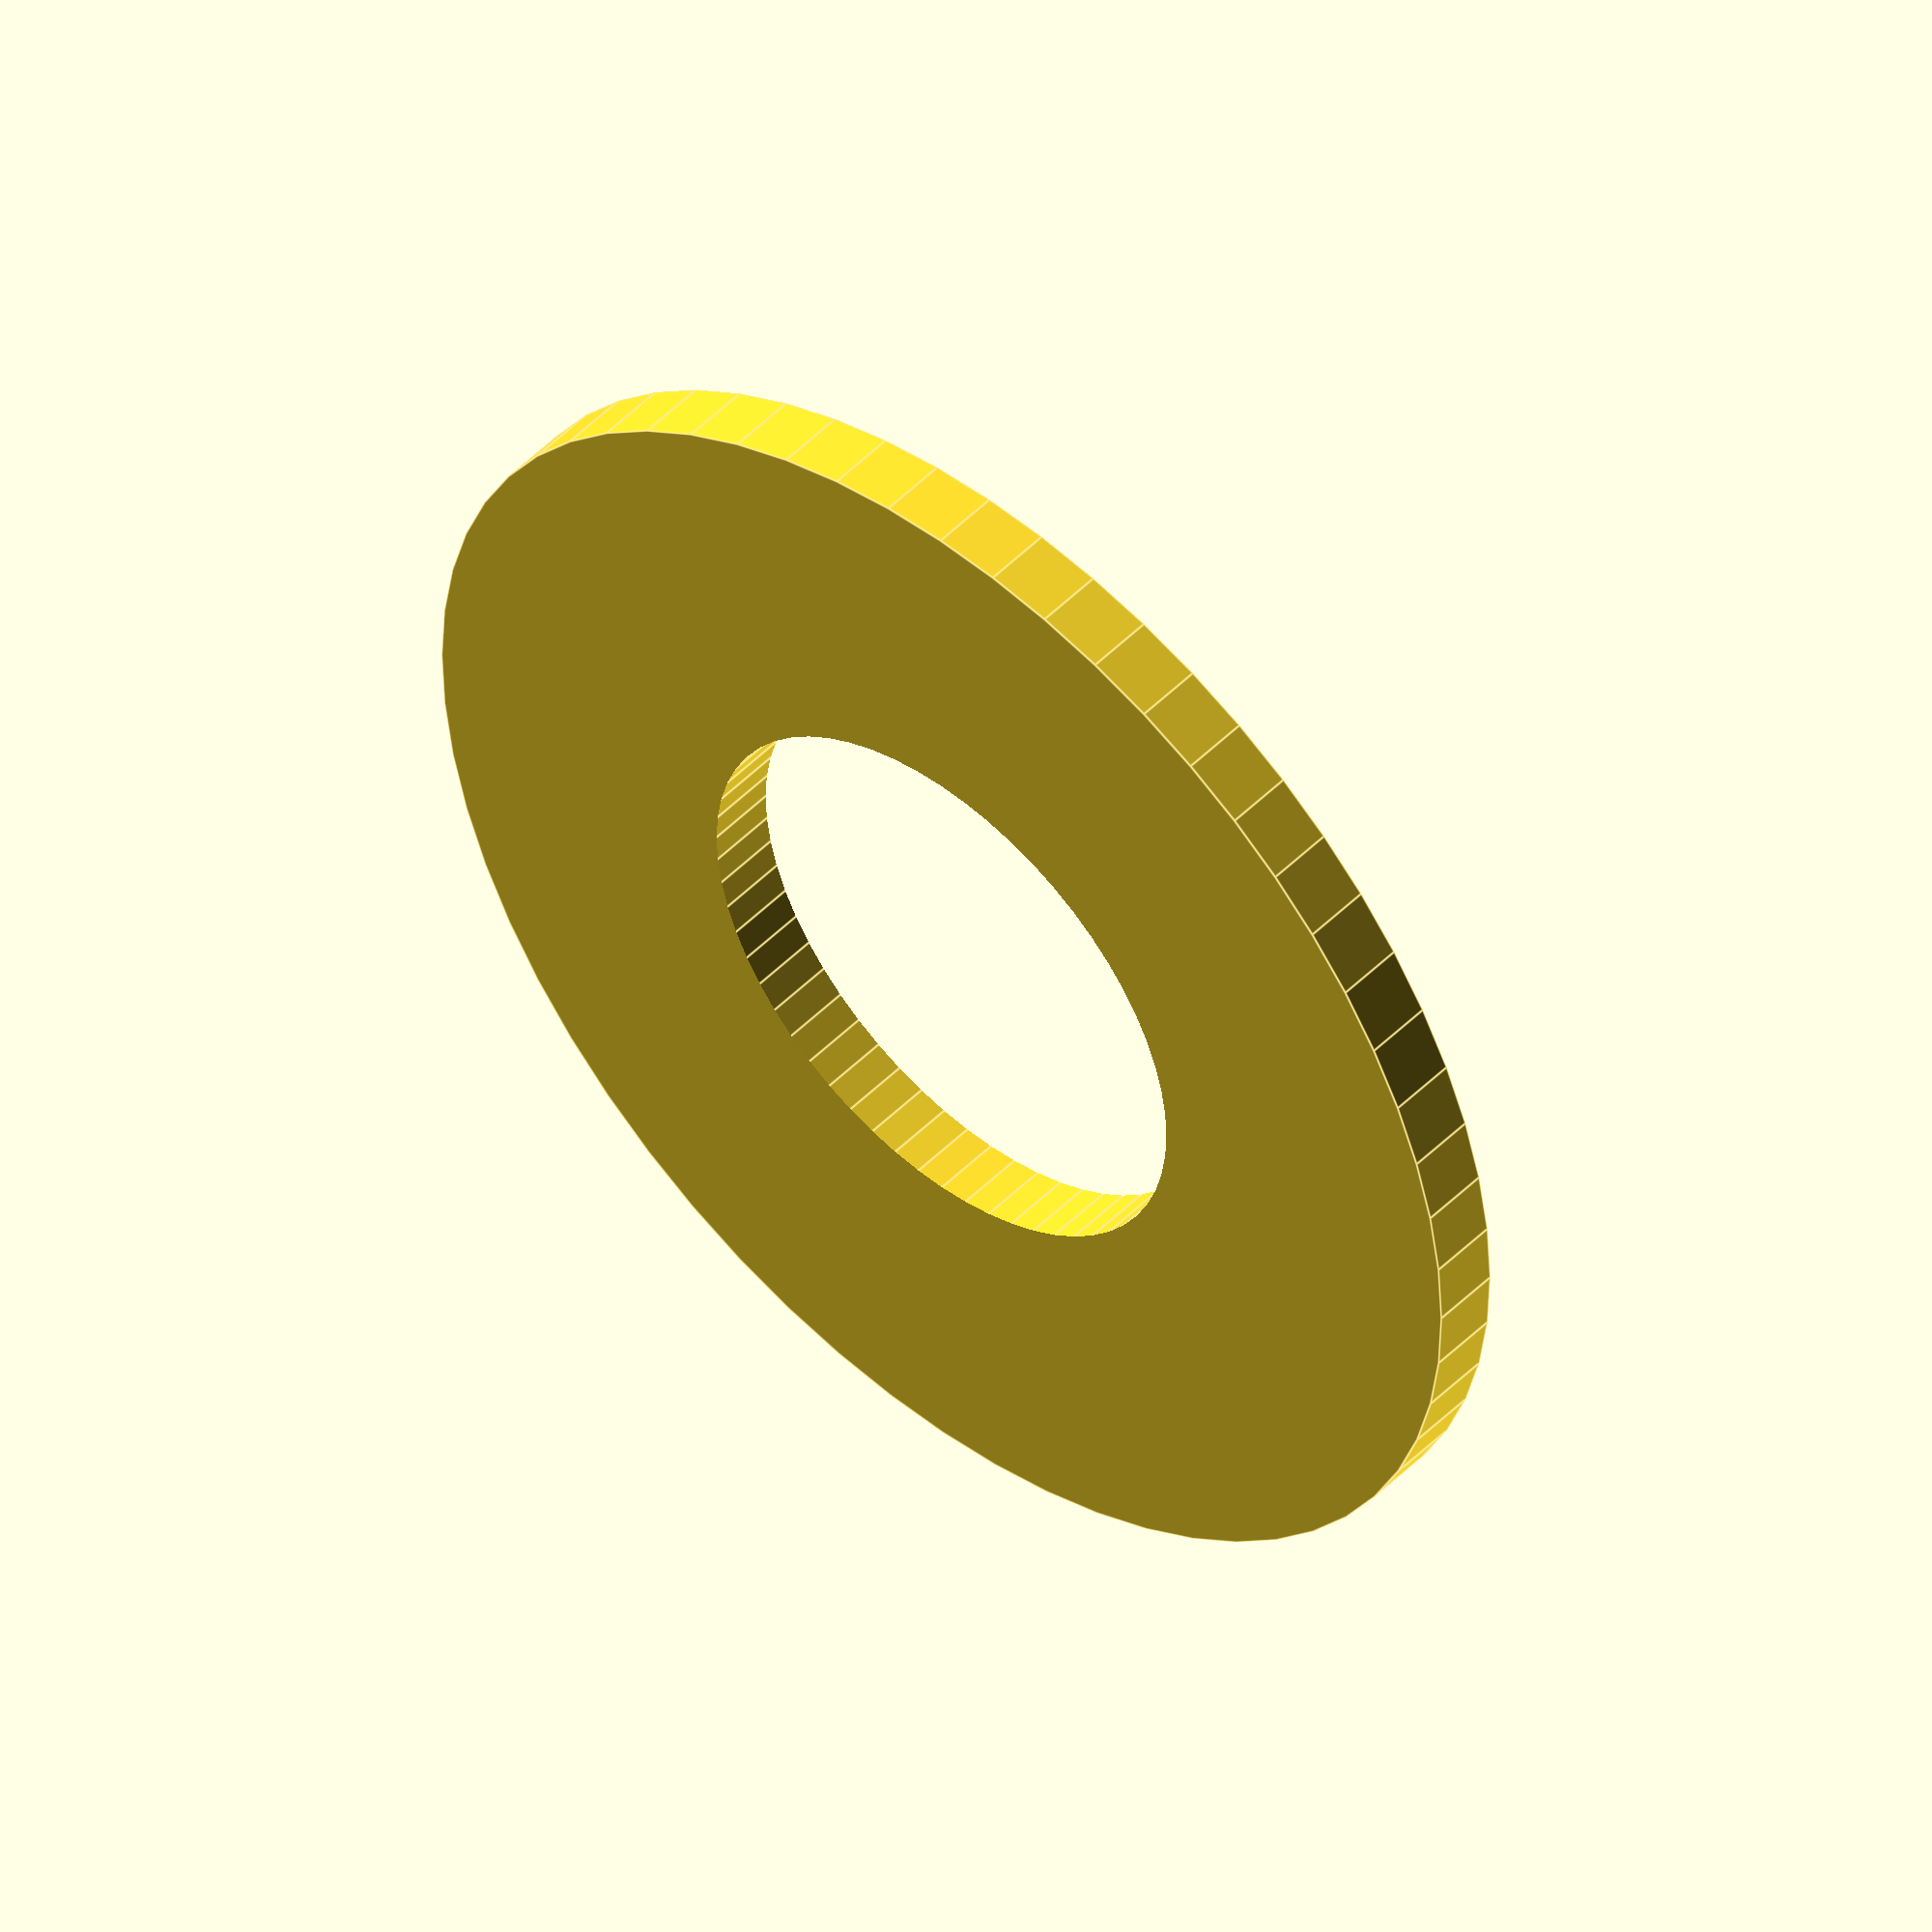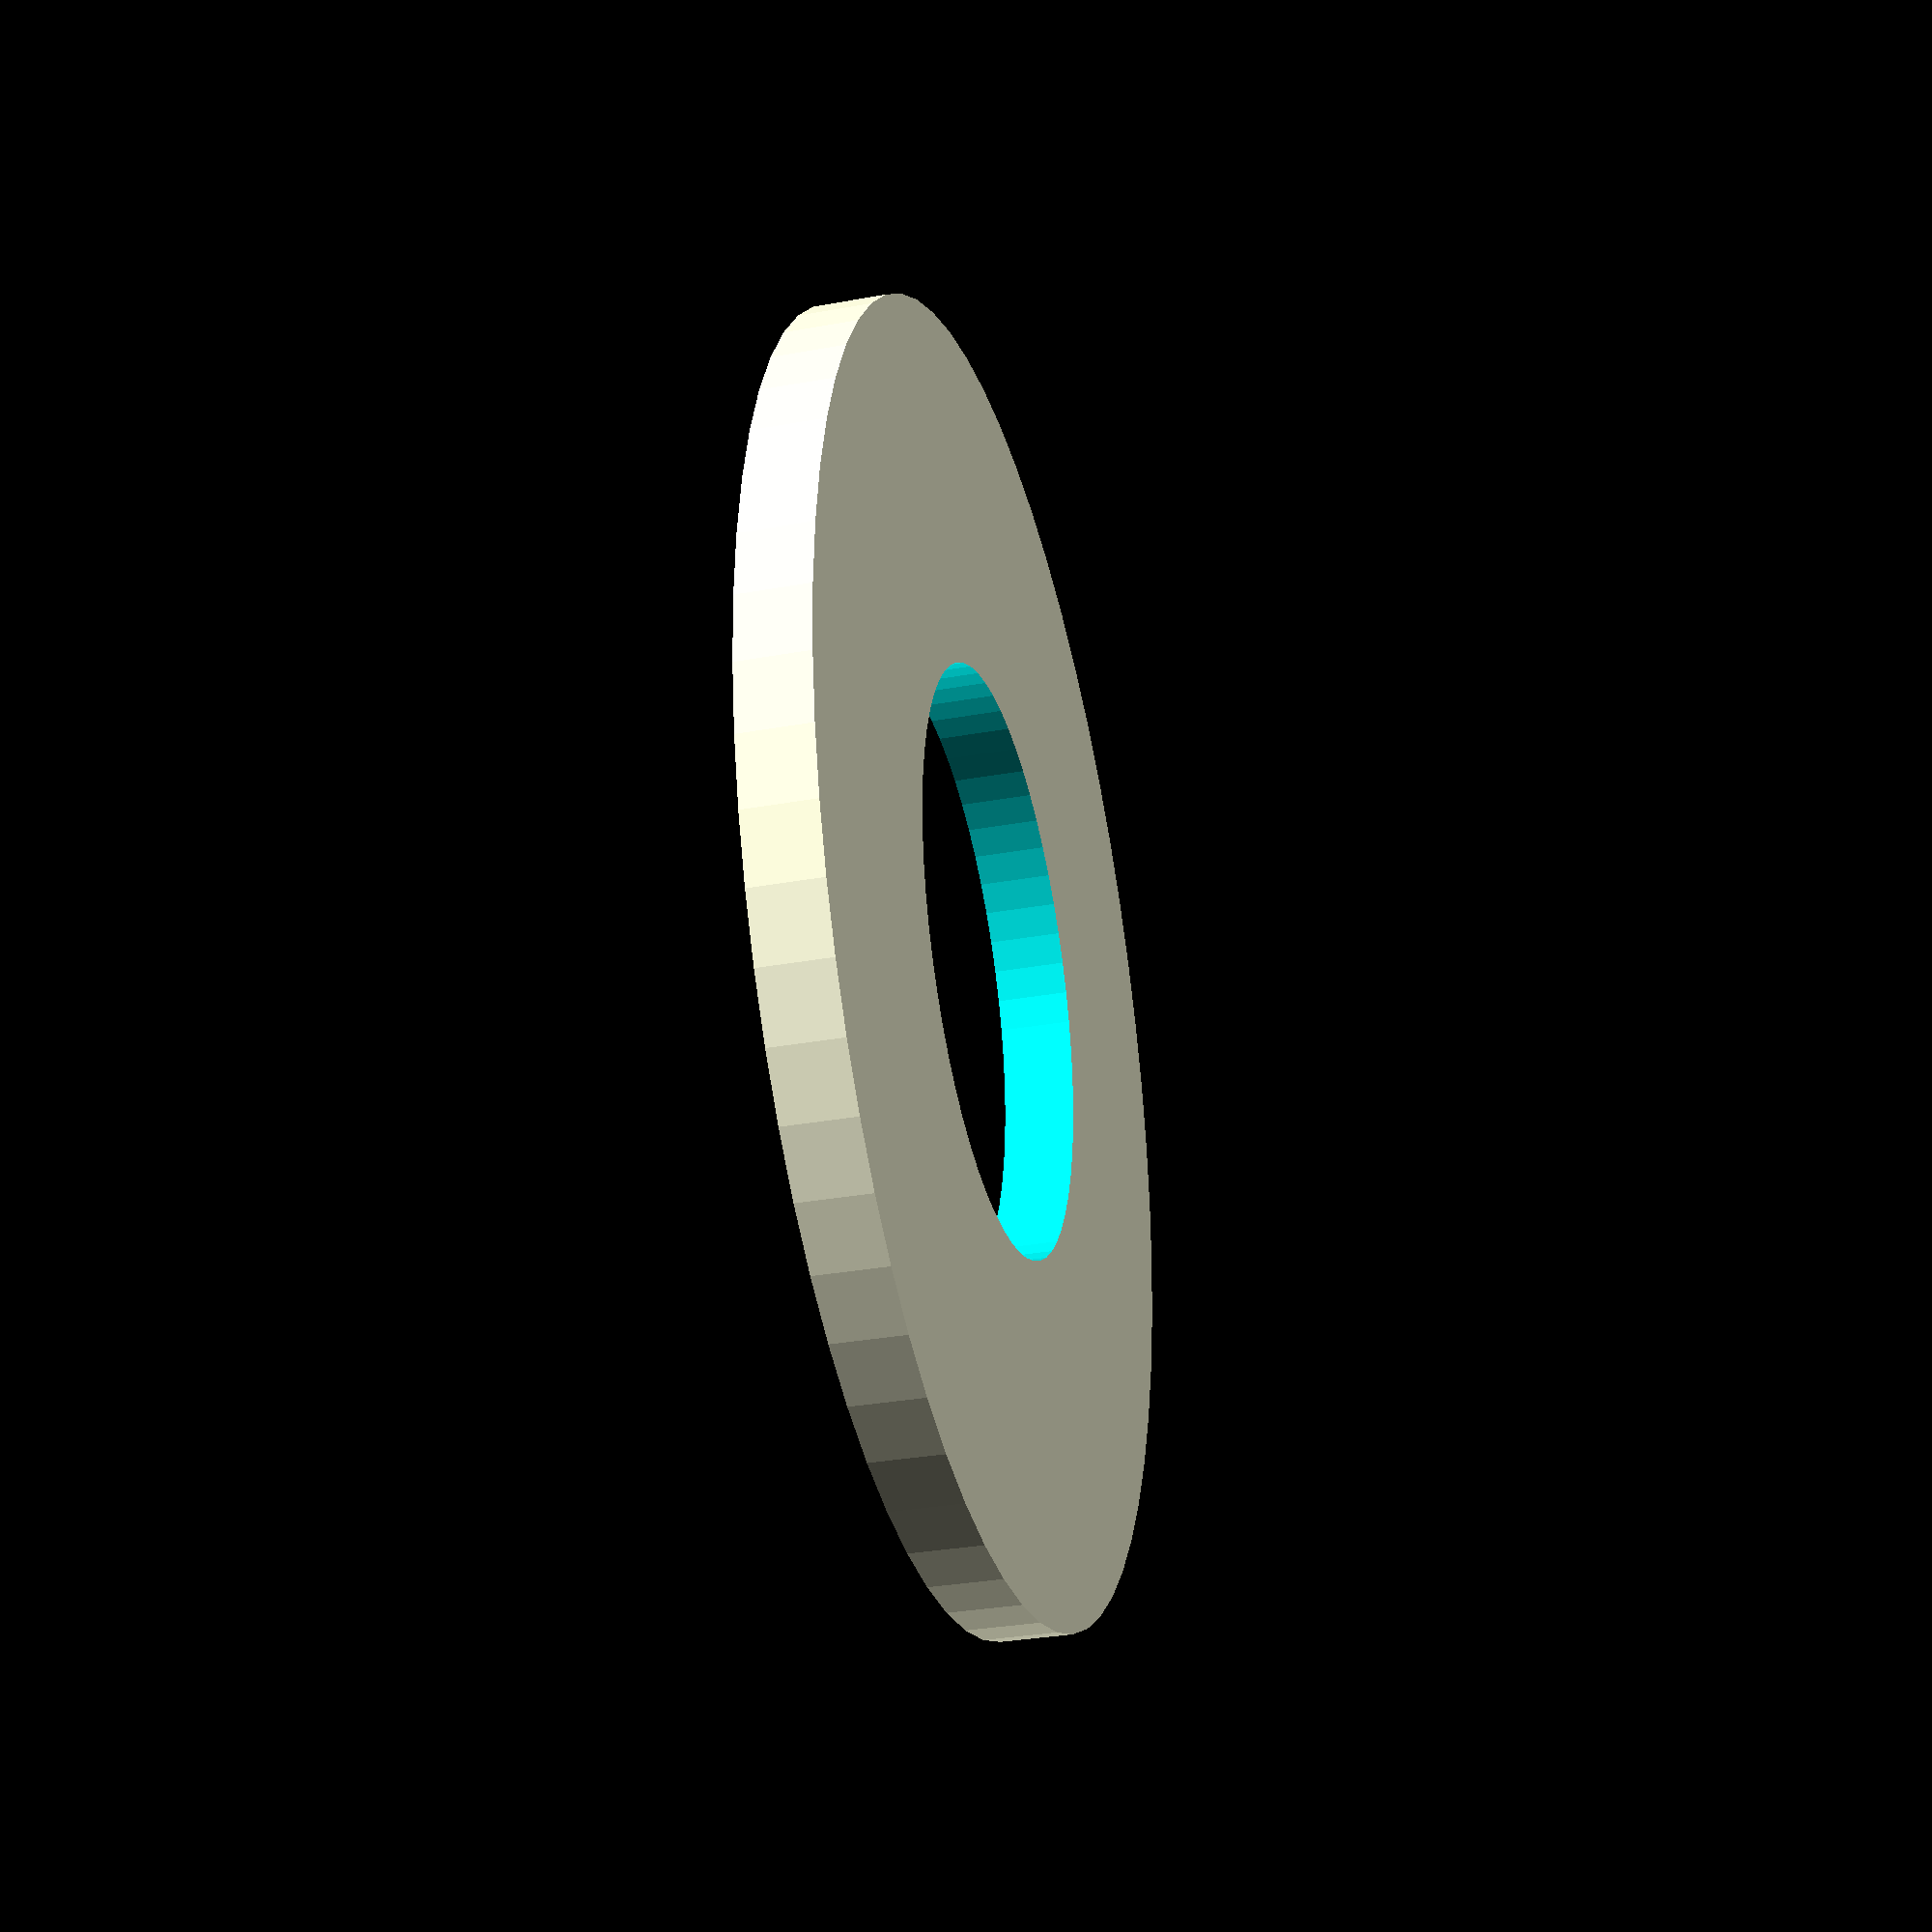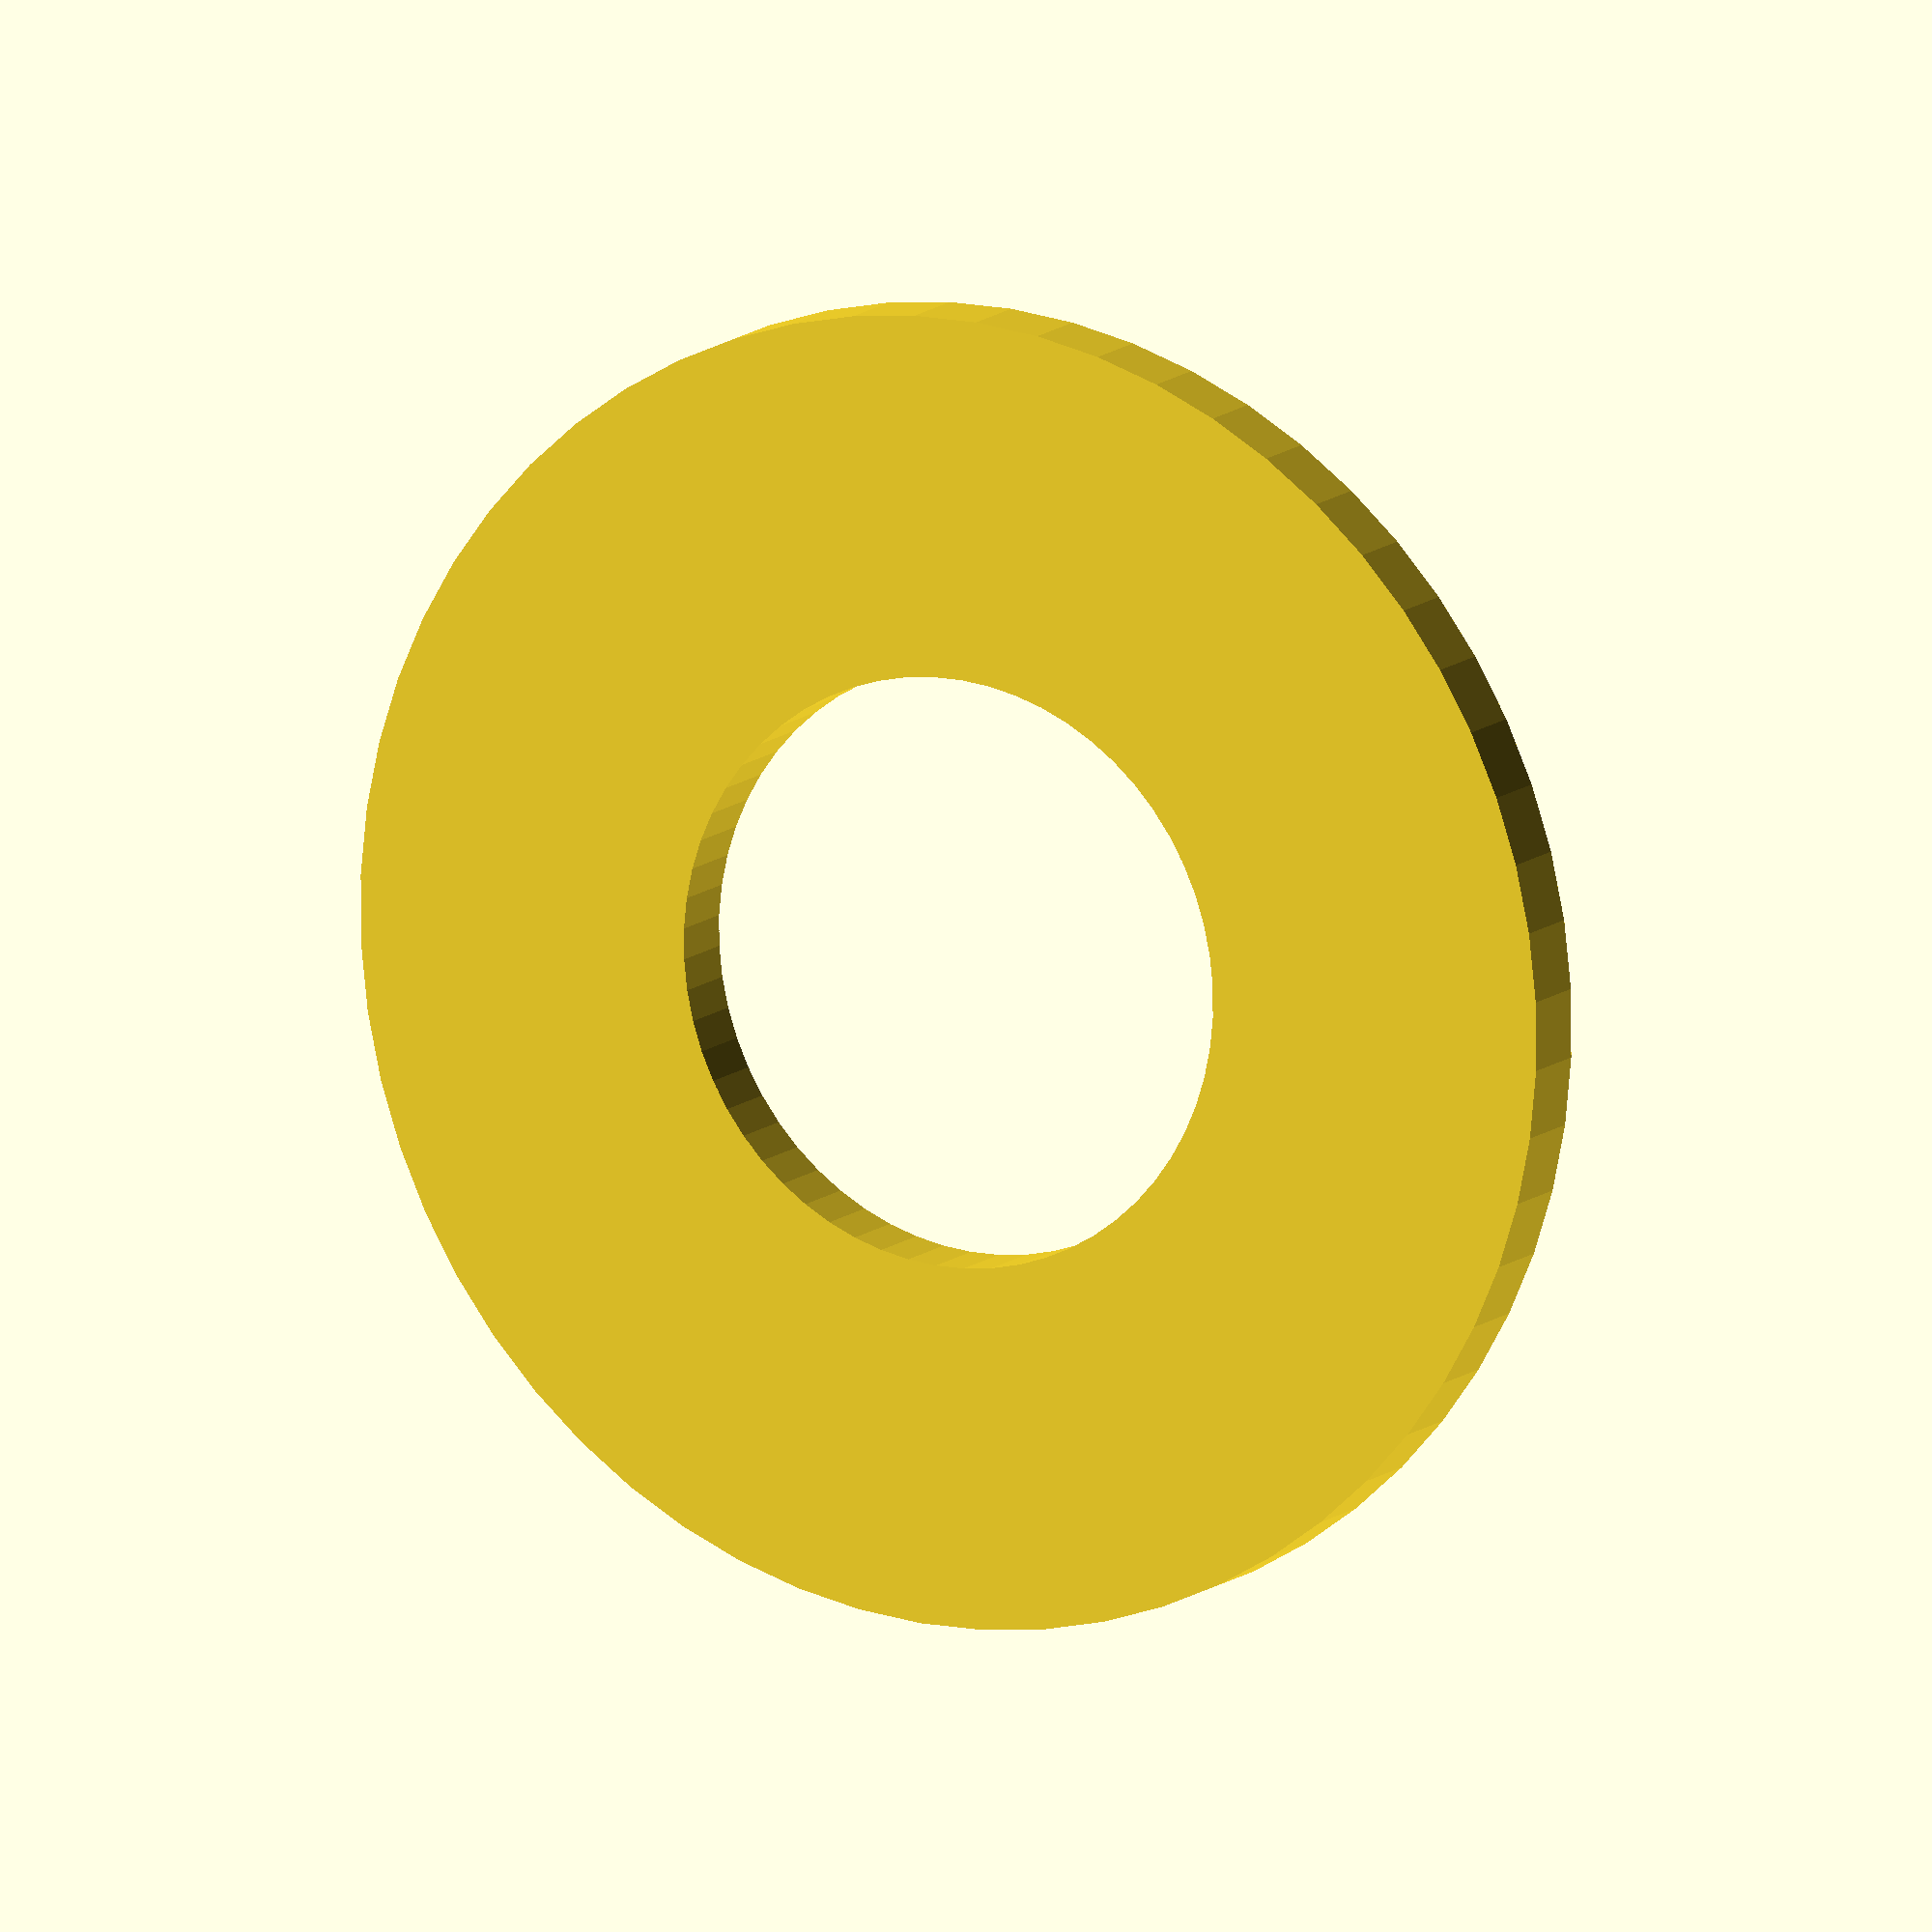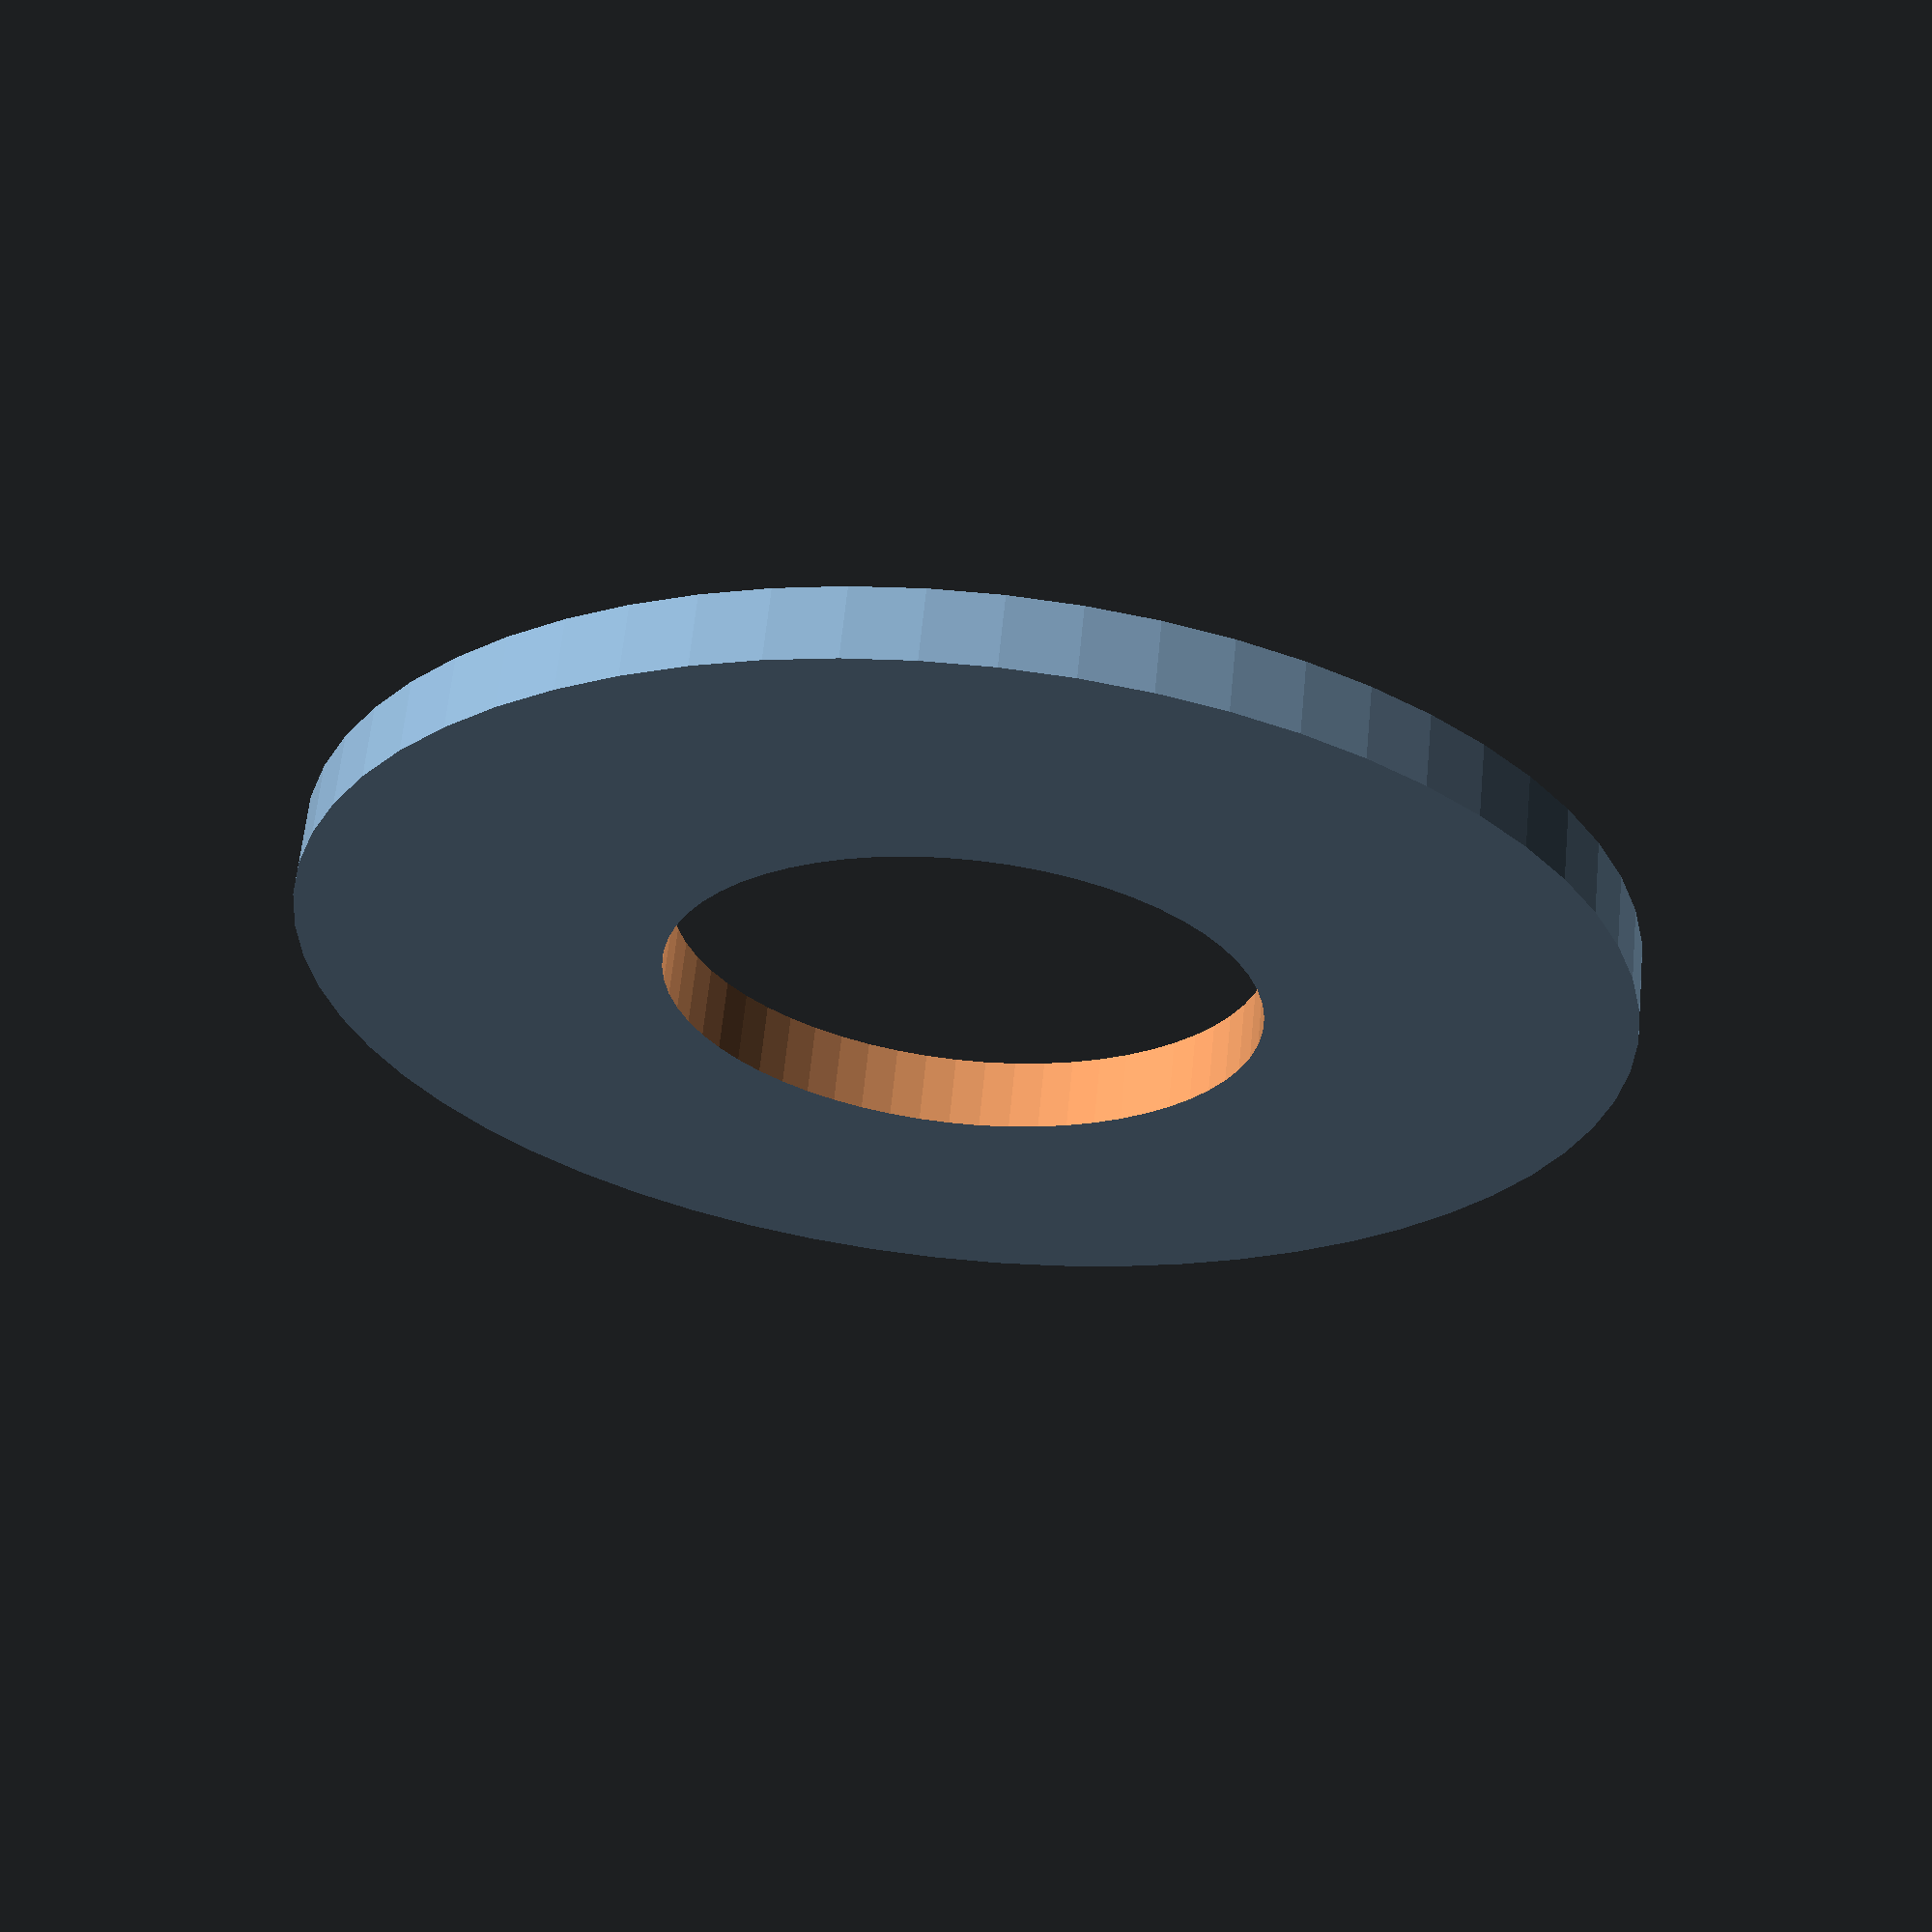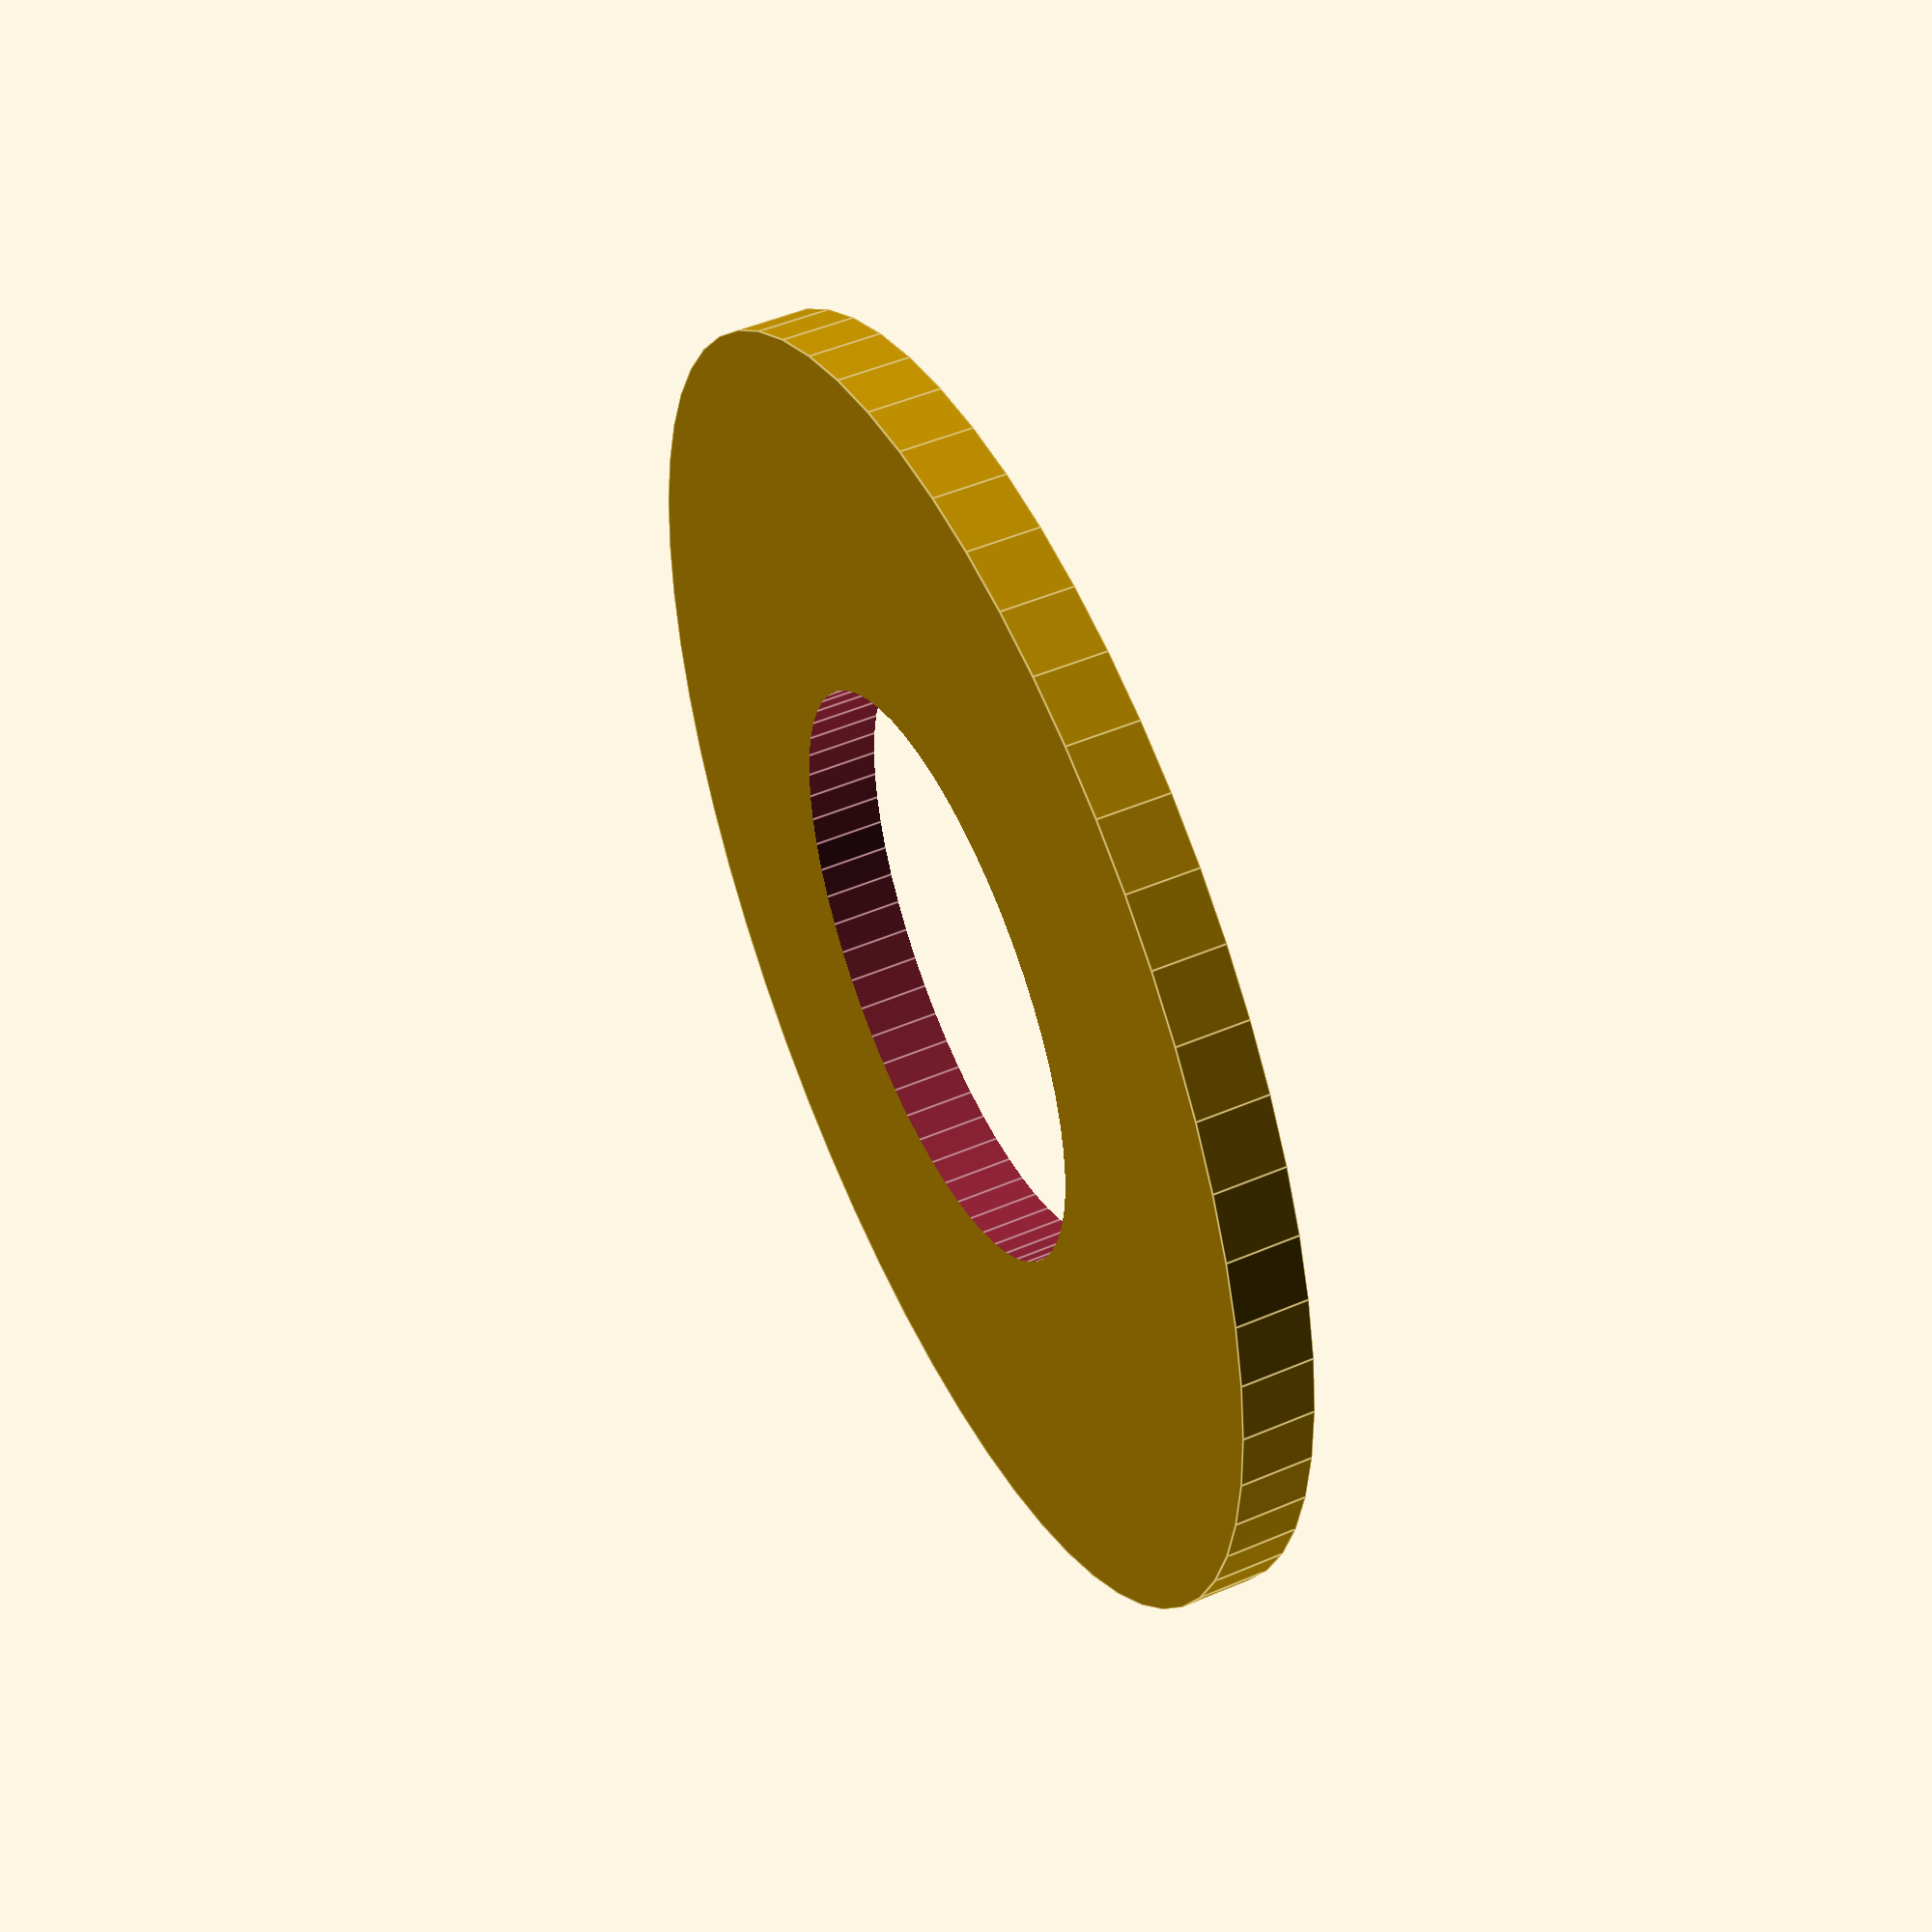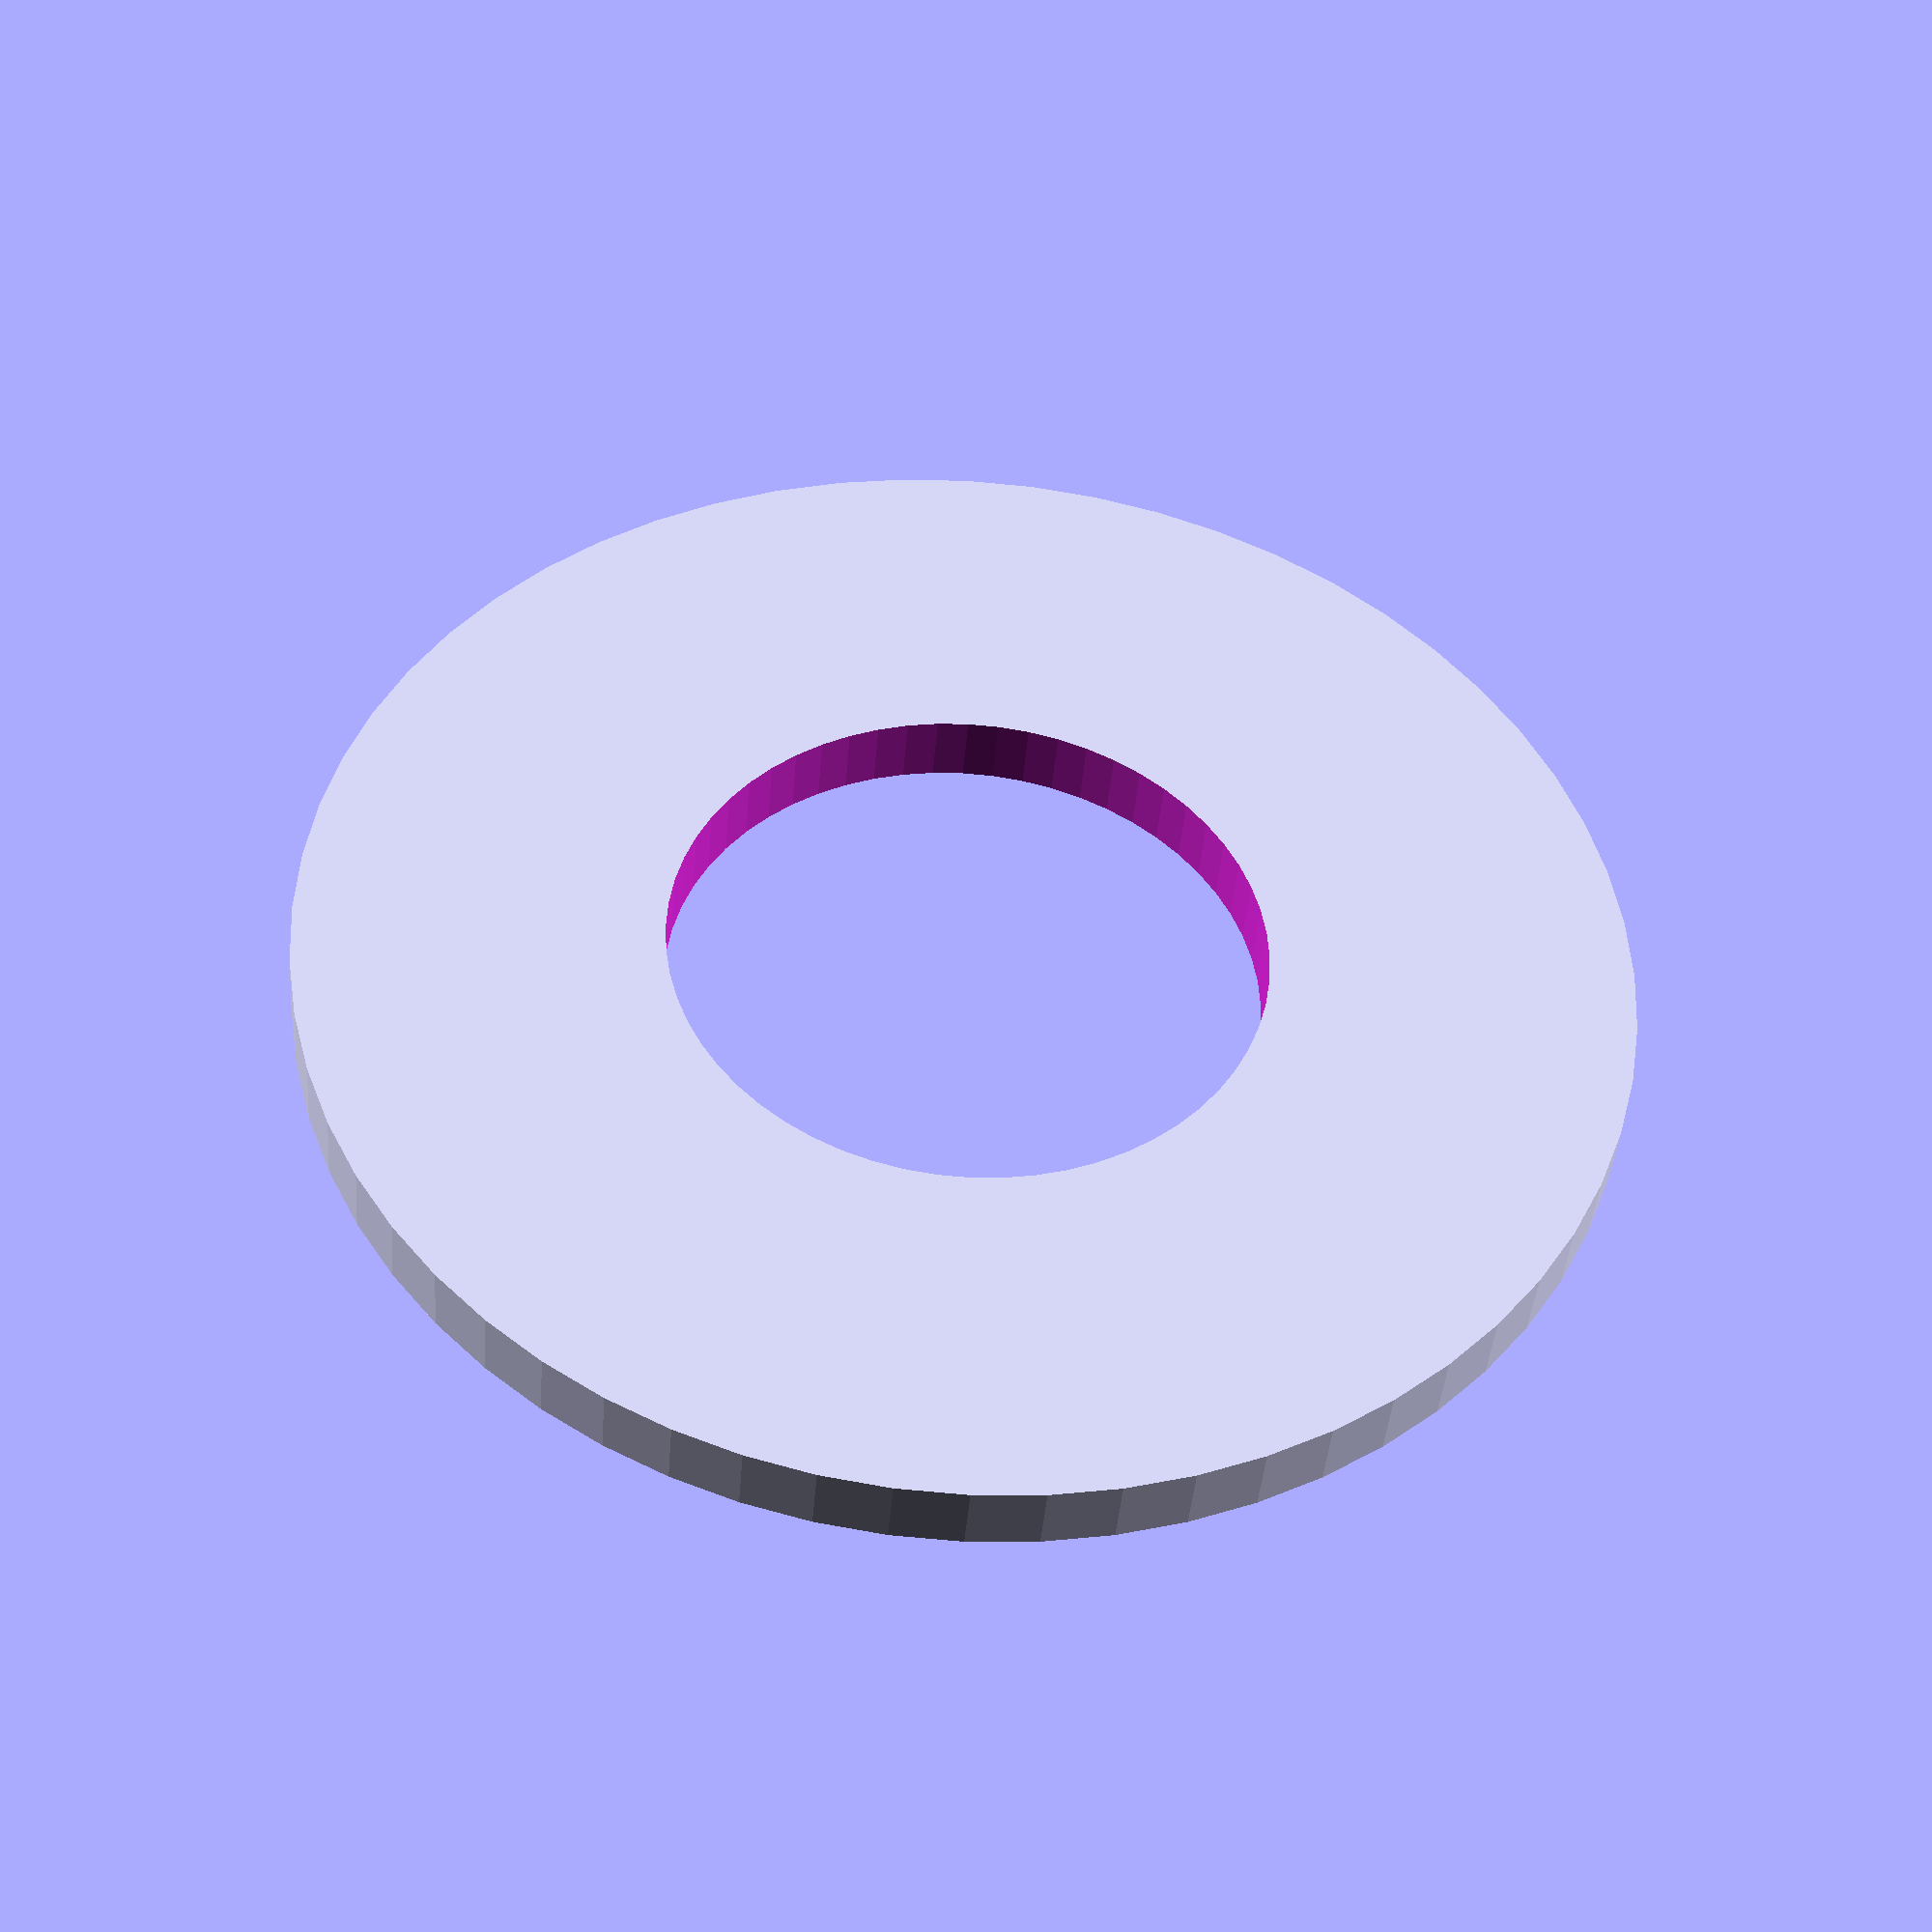
<openscad>
// Ring used in both the ColorTool geometry and the ColorToolIcon.

module ColorToolRing() {
  difference() {
    cylinder(r = 1,   h = .11, center = true);
    cylinder(r = .45, h = .2, center = true);
  }
}

ColorToolRing($fn = 60);

</openscad>
<views>
elev=131.7 azim=228.1 roll=318.3 proj=o view=edges
elev=210.9 azim=233.8 roll=75.2 proj=p view=solid
elev=167.8 azim=326.7 roll=151.5 proj=o view=wireframe
elev=296.3 azim=3.3 roll=185.7 proj=p view=solid
elev=130.5 azim=197.3 roll=295.3 proj=p view=edges
elev=221.4 azim=161.9 roll=184.5 proj=p view=wireframe
</views>
